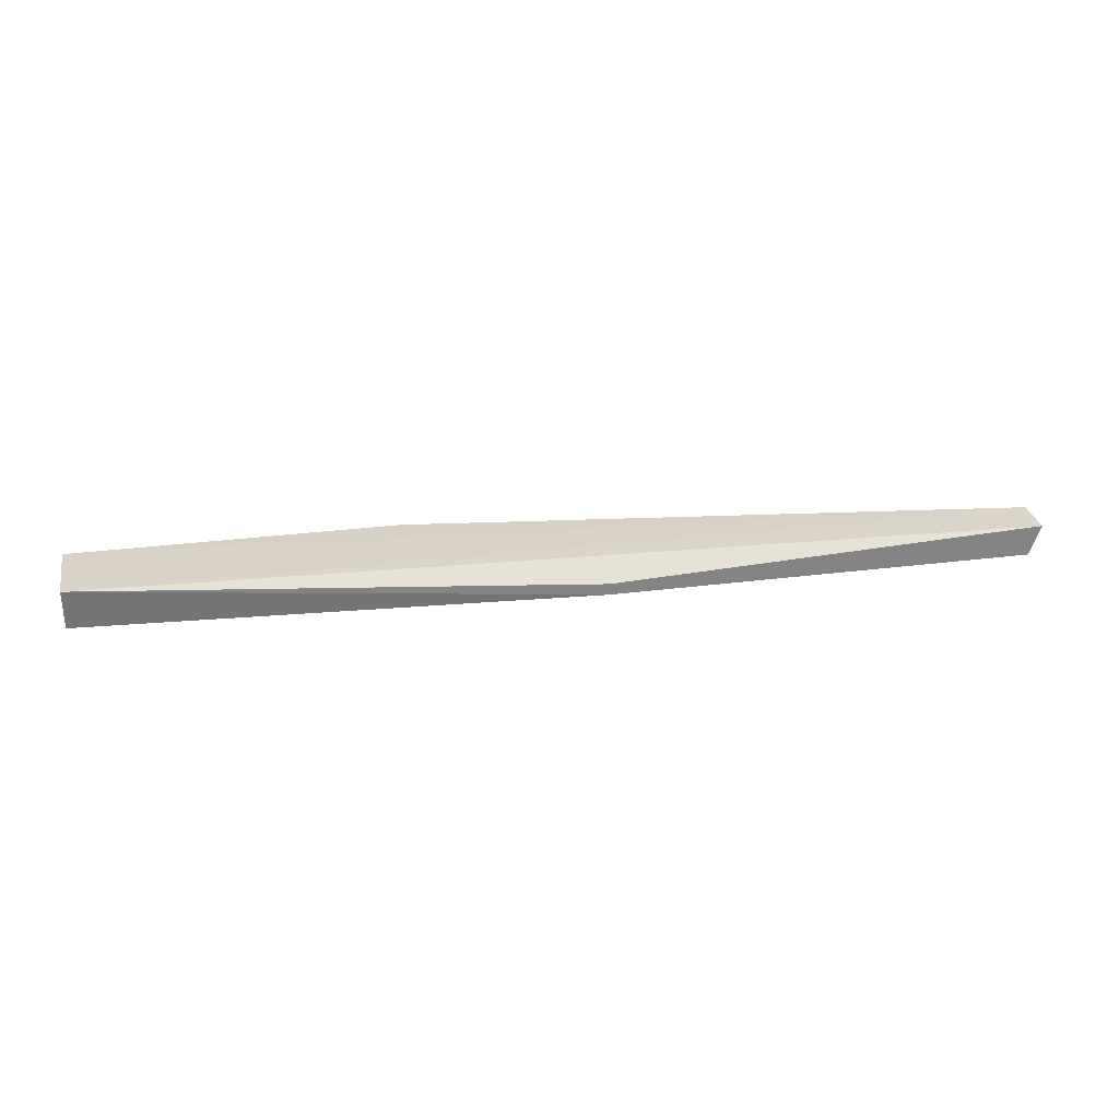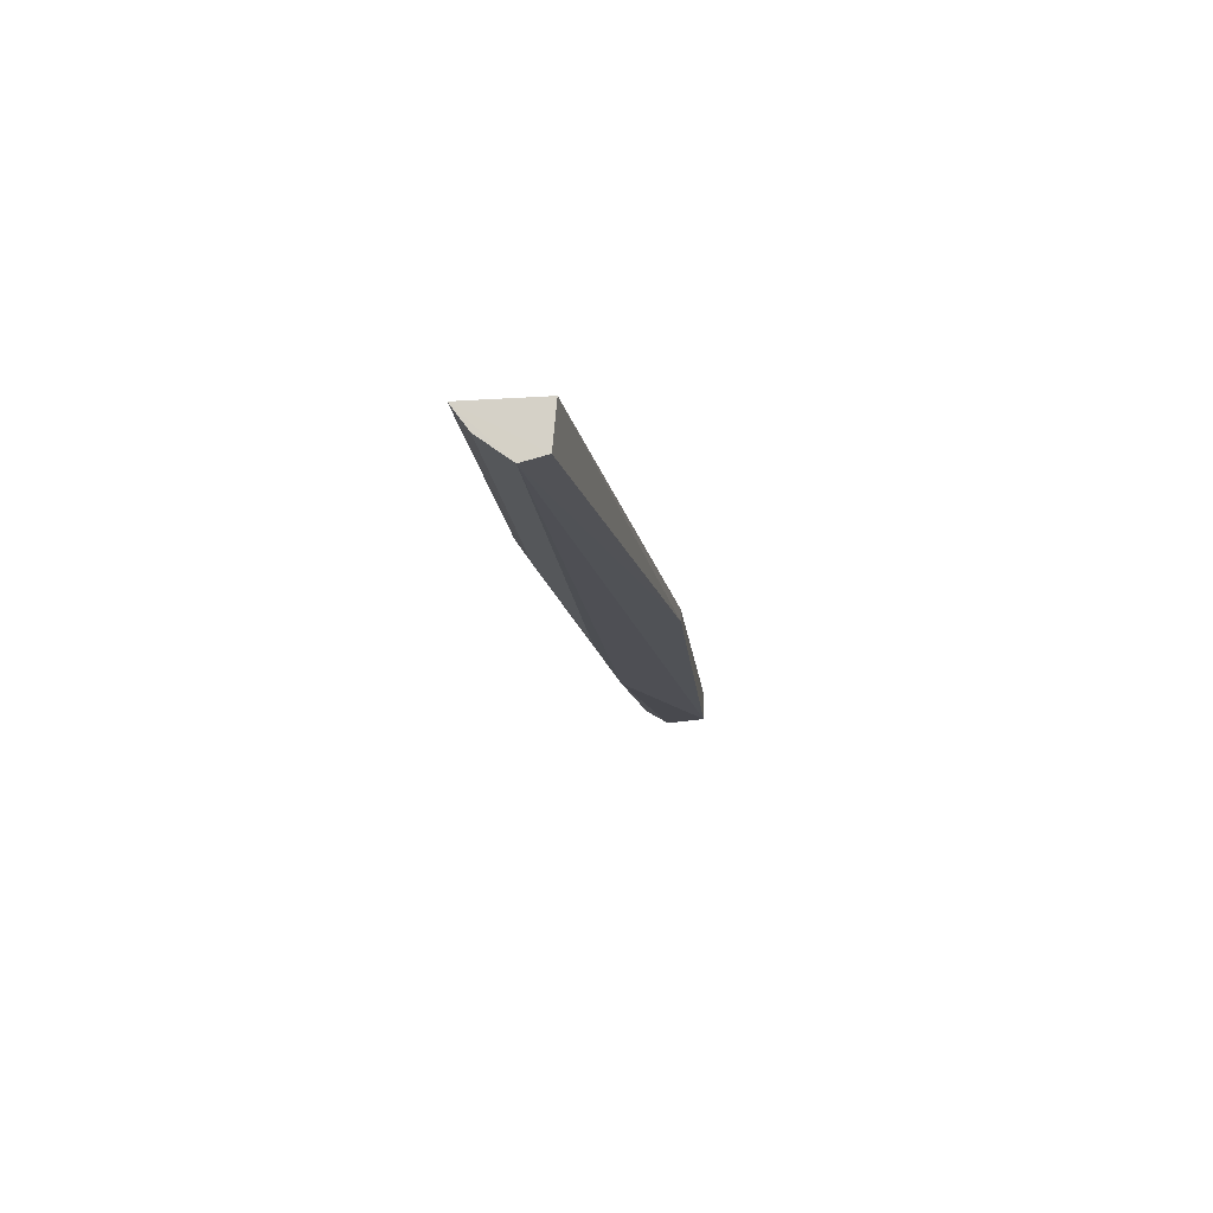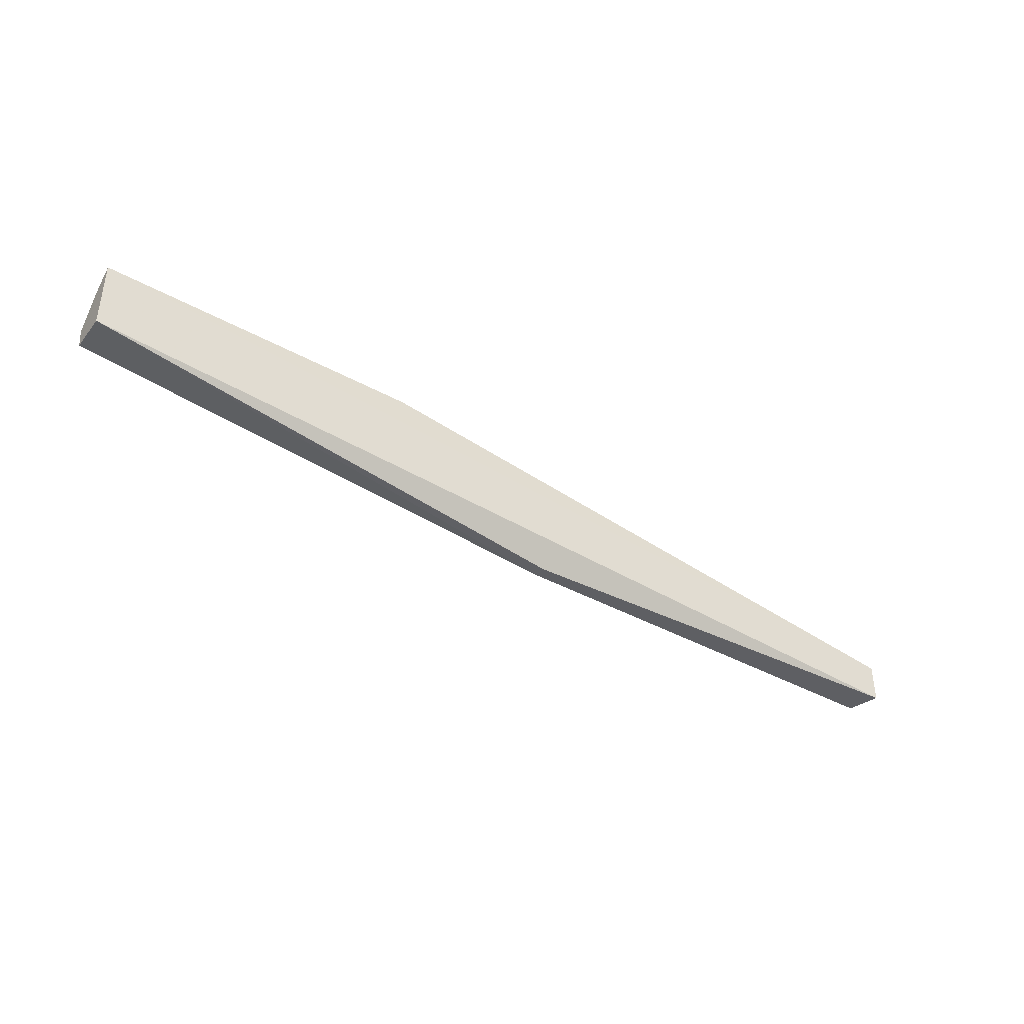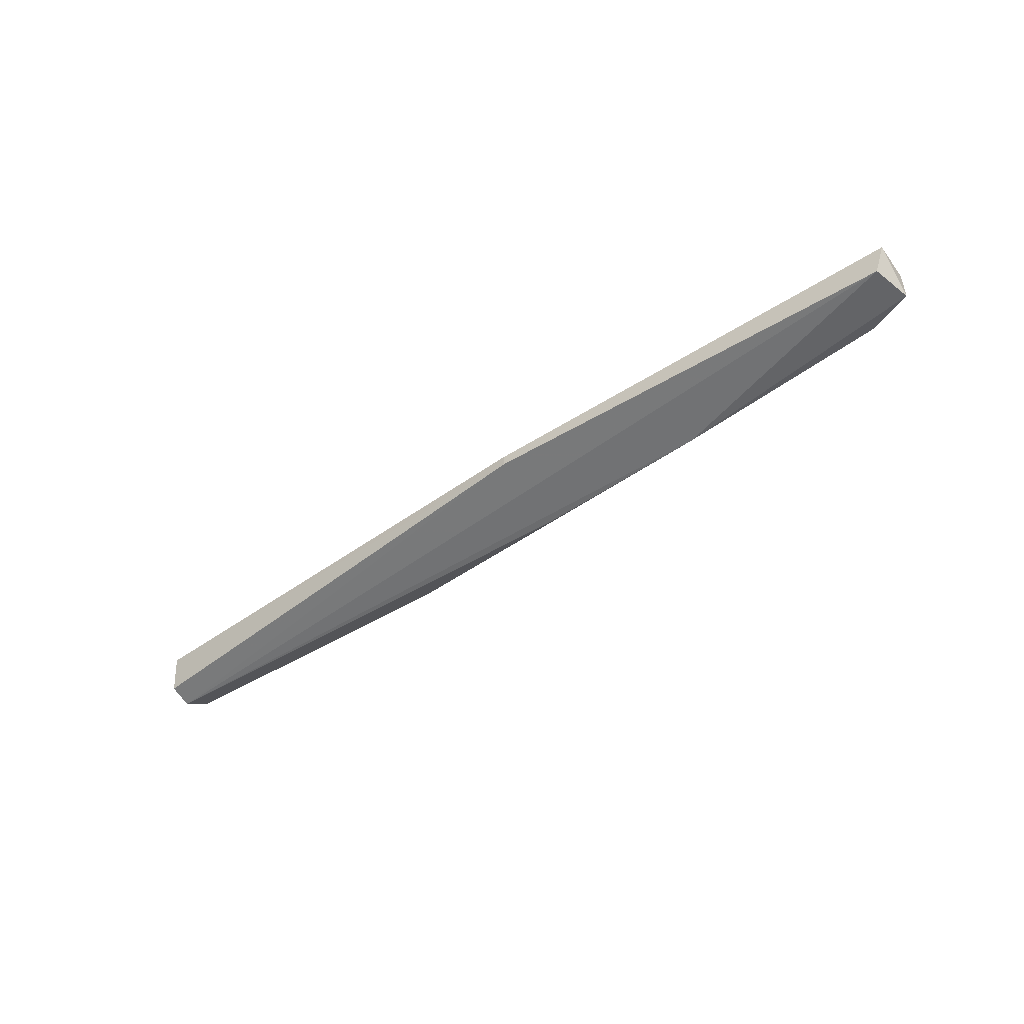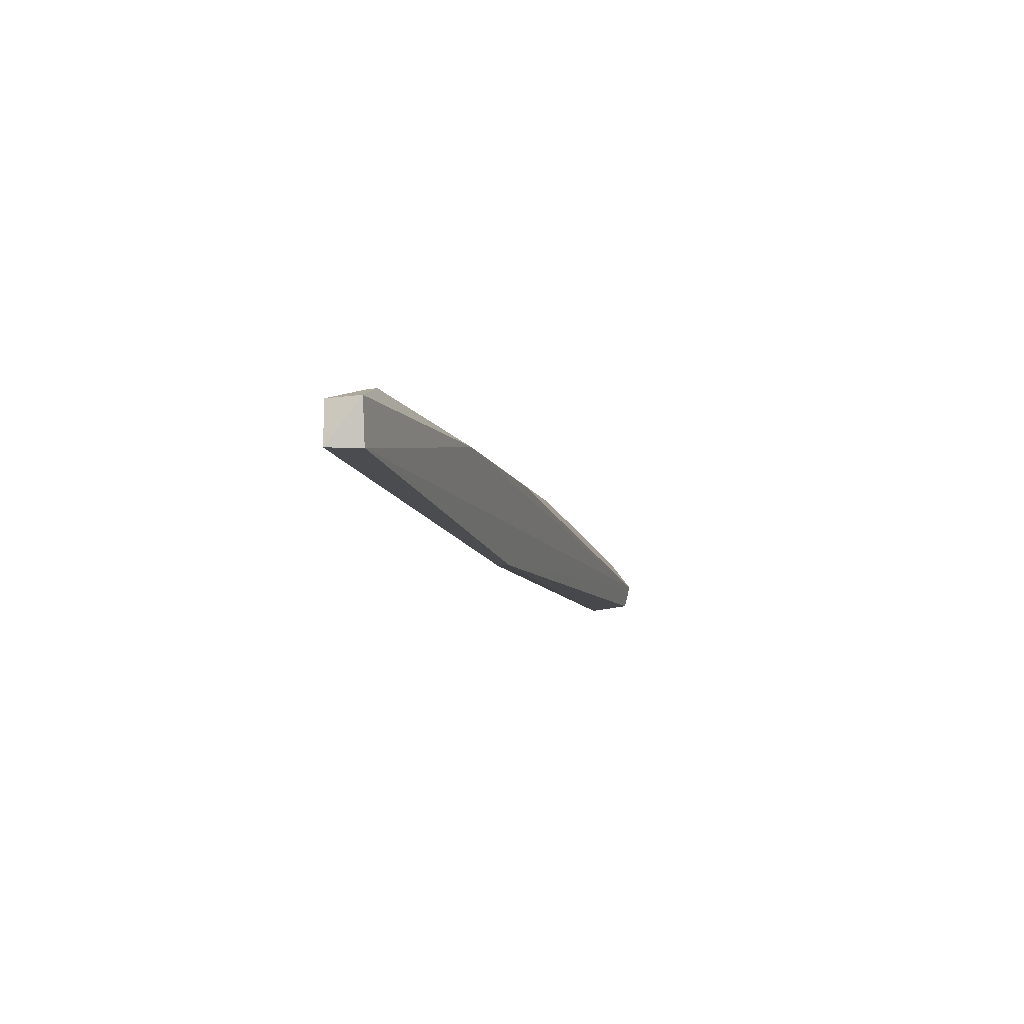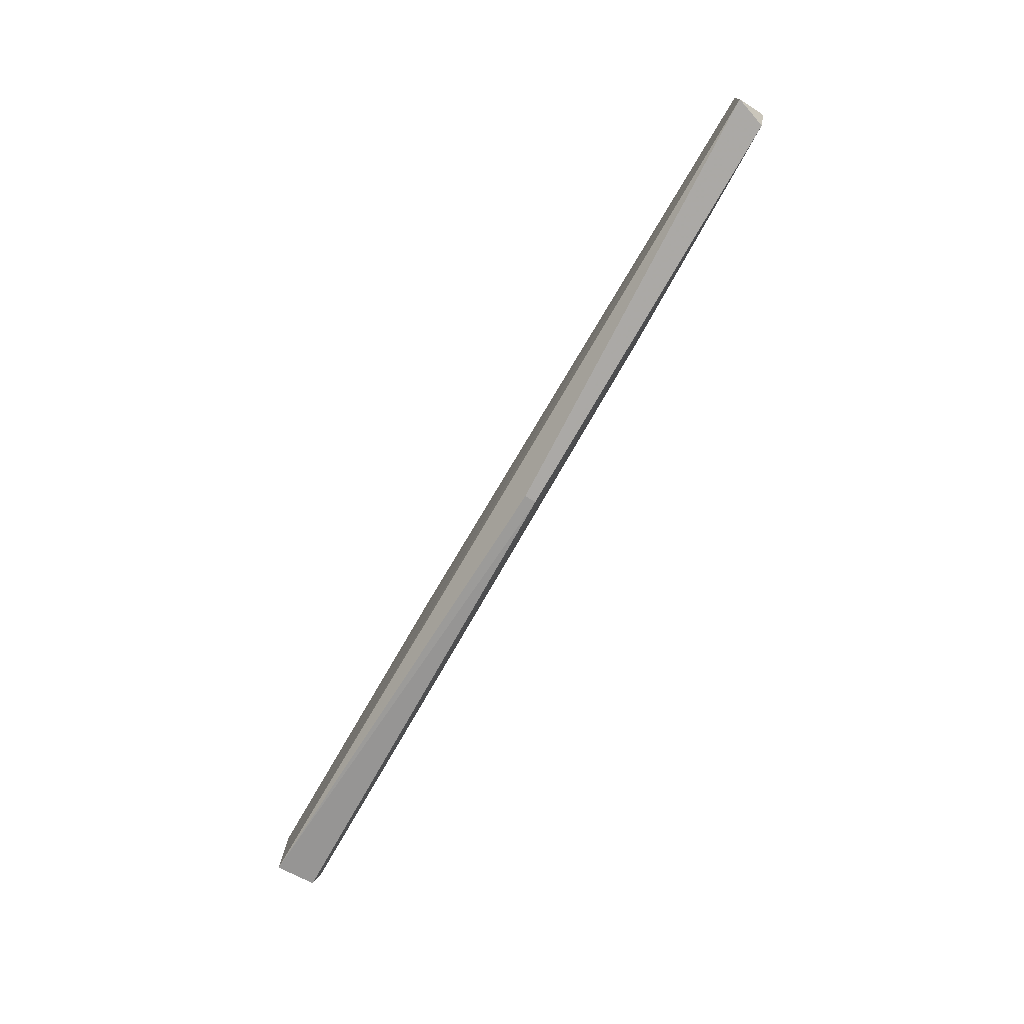
<metadata>
{"format":"obj","ext":"obj","renderer":"f3d","projection":"perspective","resolution":1024,"background":"white","views":[{"elev":29.0,"azim":-11.5,"up":"+Z"},{"elev":-14.8,"azim":-84.6,"up":"+Z"},{"elev":-41.7,"azim":-33.0,"up":"+Y"},{"elev":-47.6,"azim":34.6,"up":"+Z"},{"elev":-14.7,"azim":105.8,"up":"+Y"},{"elev":-75.5,"azim":60.3,"up":"+Y"}]}
</metadata>
<code>
v 0.6206 0.6582 -0.5518
v 0.6205 0.6075 -0.5519
v 0.6207 0.6582 -0.5924
v -0.557 0.7095 -0.6077
v -0.557 0.6748 -0.5481
v 0.07575 0.6075 -0.5867
v -0.1525 0.7678 -0.552
v 0.6073 0.6075 -0.5905
v -0.557 0.6795 -0.5998
v 0.07575 0.6076 -0.5721
v 0.5654 0.6835 -0.5762
v 0.07575 0.7094 -0.6081
v -0.5573 0.7699 -0.5499
v 0.3028 0.6954 -0.6064
v -0.152 0.7491 -0.5787
v 0.5654 0.6835 -0.5869
v -0.557 0.7488 -0.5787
f 1 2 3
f 5 2 1
f 8 3 2
f 8 2 6
f 8 6 4
f 9 6 5
f 9 4 6
f 10 6 2
f 10 2 5
f 10 5 6
f 11 7 1
f 11 1 3
f 13 5 1
f 13 1 7
f 13 9 5
f 13 4 9
f 14 8 4
f 14 4 12
f 14 3 8
f 15 13 7
f 15 14 12
f 15 7 14
f 16 11 3
f 16 3 14
f 16 14 7
f 16 7 11
f 17 4 13
f 17 13 15
f 17 15 12
f 17 12 4

</code>
